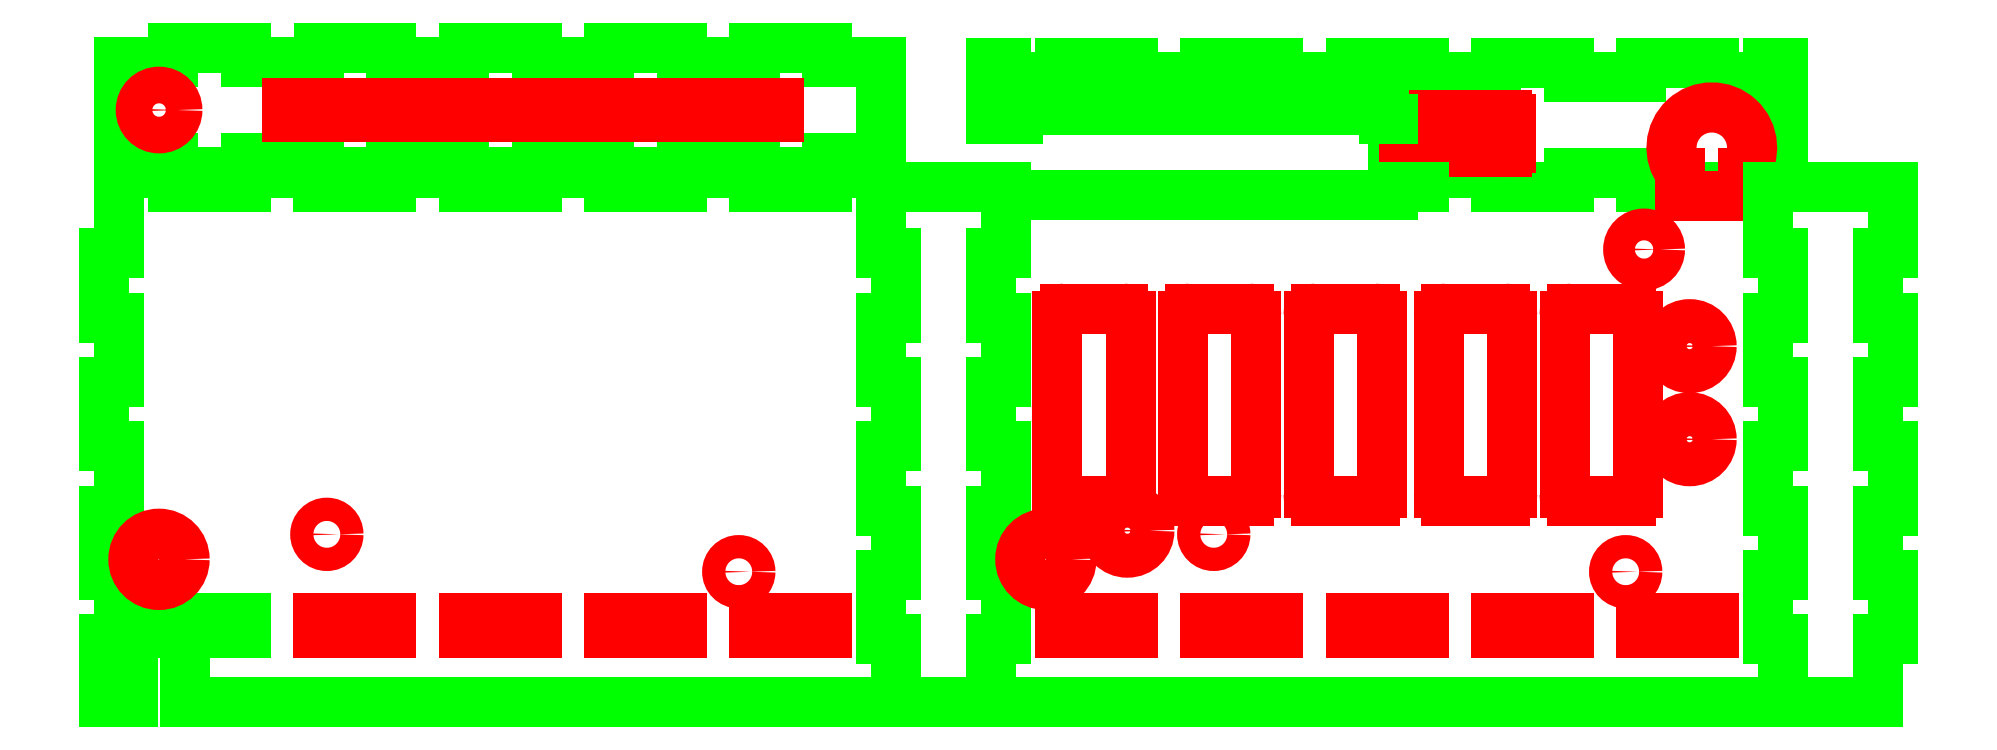
<metadata>
{"format":"dxf","ext":"dxf","renderer":"ezdxf+matplotlib","layout":"modelspace","background":"white","min_lineweight":24,"dpi":150}
</metadata>
<code>
0
SECTION
2
ENTITIES
0
LINE
8
EXT
10
171.2
20
-30
11
279.2
21
-30
0
LINE
8
EXT
10
173.2
20
31.25
11
171.2
21
31.25
0
LINE
8
EXT
10
173.2
20
22.45
11
173.2
21
13.7
0
LINE
8
EXT
10
173.2
20
13.7
11
171.2
21
13.7
0
LINE
8
EXT
10
171.2
20
4.9
11
173.2
21
4.9
0
LINE
8
EXT
10
171.2
20
-3.85
11
173.2
21
-3.85
0
LINE
8
EXT
10
171.2
20
-12.65
11
173.2
21
-12.65
0
LINE
8
EXT
10
171.2
20
-21.4
11
173.2
21
-21.4
0
LINE
8
EXT
10
173.2
20
4.9
11
173.2
21
-3.85
0
LINE
8
EXT
10
173.2
20
-12.65
11
173.2
21
-21.4
0
LINE
8
EXT
10
171.2
20
13.7
11
171.2
21
4.9
0
LINE
8
EXT
10
171.2
20
-12.65
11
171.2
21
-3.85
0
LINE
8
EXT
10
171.2
20
-30
11
171.2
21
-21.4
0
LINE
8
EXT
10
171.2
20
31.25
11
171.2
21
22.45
0
LINE
8
EXT
10
277.2
20
31.25
11
279.2
21
31.25
0
LINE
8
EXT
10
279.2
20
22.45
11
277.2
21
22.45
0
LINE
8
EXT
10
277.2
20
22.45
11
277.2
21
13.7
0
LINE
8
EXT
10
277.2
20
13.7
11
279.2
21
13.7
0
LINE
8
EXT
10
279.2
20
4.9
11
277.2
21
4.9
0
LINE
8
EXT
10
279.2
20
-3.85
11
277.2
21
-3.85
0
LINE
8
EXT
10
279.2
20
-12.65
11
277.2
21
-12.65
0
LINE
8
EXT
10
279.2
20
-21.4
11
277.2
21
-21.4
0
LINE
8
EXT
10
277.2
20
4.9
11
277.2
21
-3.85
0
LINE
8
EXT
10
277.2
20
-12.65
11
277.2
21
-21.4
0
LINE
8
EXT
10
279.2
20
13.7
11
279.2
21
4.9
0
LINE
8
EXT
10
279.2
20
-12.65
11
279.2
21
-3.85
0
LINE
8
EXT
10
279.2
20
-30
11
279.2
21
-21.4
0
LINE
8
EXT
10
279.2
20
31.25
11
279.2
21
22.45
0
LINE
8
EXT
10
292.2
20
-30
11
279.2
21
-30
0
LINE
8
EXT
10
294.2
20
31.25
11
292.2
21
31.25
0
LINE
8
EXT
10
292.2
20
22.45
11
294.2
21
22.45
0
LINE
8
EXT
10
294.2
20
22.45
11
294.2
21
13.7
0
LINE
8
EXT
10
294.2
20
13.7
11
292.2
21
13.7
0
LINE
8
EXT
10
292.2
20
4.9
11
294.2
21
4.9
0
LINE
8
EXT
10
292.2
20
-3.85
11
294.2
21
-3.85
0
LINE
8
EXT
10
292.2
20
-12.65
11
294.2
21
-12.65
0
LINE
8
EXT
10
292.2
20
-21.4
11
294.2
21
-21.4
0
LINE
8
EXT
10
294.2
20
4.9
11
294.2
21
-3.85
0
LINE
8
EXT
10
294.2
20
-12.65
11
294.2
21
-21.4
0
LINE
8
EXT
10
292.2
20
31.25
11
292.2
21
22.5
0
LINE
8
EXT
10
292.2
20
13.7
11
292.2
21
4.9
0
LINE
8
EXT
10
292.2
20
-12.65
11
292.2
21
-3.85
0
LINE
8
EXT
10
292.2
20
-30
11
292.2
21
-21.4
0
LINE
8
EXT
10
171.2
20
-30
11
158.2
21
-30
0
LINE
8
EXT
10
156.2
20
31.25
11
158.2
21
31.25
0
LINE
8
EXT
10
171.2
20
22.45
11
173.2
21
22.45
0
LINE
8
EXT
10
158.2
20
22.45
11
156.2
21
22.45
0
LINE
8
EXT
10
156.2
20
22.45
11
156.2
21
13.7
0
LINE
8
EXT
10
156.2
20
13.7
11
158.2
21
13.7
0
LINE
8
EXT
10
158.2
20
-12.65
11
156.2
21
-12.65
0
LINE
8
EXT
10
158.2
20
-21.4
11
156.2
21
-21.4
0
LINE
8
EXT
10
156.2
20
4.9
11
156.2
21
-3.85
0
LINE
8
EXT
10
156.2
20
-12.65
11
156.2
21
-21.4
0
LINE
8
EXT
10
158.2
20
13.7
11
158.2
21
4.9
0
LINE
8
EXT
10
158.2
20
-12.65
11
158.2
21
-3.85
0
LINE
8
EXT
10
158.2
20
-30
11
158.2
21
-21.4
0
LINE
8
EXT
10
158.2
20
31.25
11
158.2
21
22.45
0
LINE
8
EXT
10
52.2
20
31.25
11
50.2
21
31.25
0
LINE
8
EXT
10
50.2
20
22.45
11
52.2
21
22.45
0
LINE
8
EXT
10
52.2
20
22.45
11
52.2
21
13.7
0
LINE
8
EXT
10
52.2
20
13.7
11
50.2
21
13.7
0
LINE
8
EXT
10
50.2
20
4.9
11
52.2
21
4.9
0
LINE
8
EXT
10
50.2
20
-3.85
11
52.2
21
-3.85
0
LINE
8
EXT
10
50.2
20
-12.65
11
52.2
21
-12.65
0
LINE
8
EXT
10
50.2
20
-21.4
11
52.2
21
-21.4
0
LINE
8
EXT
10
52.2
20
4.9
11
52.2
21
-3.85
0
LINE
8
EXT
10
52.2
20
-12.65
11
52.2
21
-21.4
0
LINE
8
EXT
10
50.2
20
13.7
11
50.2
21
4.9
0
LINE
8
EXT
10
50.2
20
-12.65
11
50.2
21
-3.85
0
LINE
8
EXT
10
50.2
20
-30
11
50.2
21
-21.4
0
LINE
8
EXT
10
50.2
20
31.25
11
50.2
21
22.45
0
LINE
8
EXT
10
158.2
20
4.9
11
156.2
21
4.9
0
LINE
8
EXT
10
158.2
20
-3.85
11
156.2
21
-3.85
0
LINE
8
EXT
10
171.2
20
55.26
11
171.2
21
57.26
0
LINE
8
EXT
10
171.2
20
57.26
11
173.2
21
57.26
0
LINE
8
EXT
10
173.2
20
57.26
11
173.2
21
55.26
0
LINE
8
EXT
10
279.2
20
55.26
11
279.2
21
40.26
0
LINE
8
EXT
10
279.2
20
55.26
11
279.2
21
57.26
0
LINE
8
EXT
10
279.2
20
57.26
11
277.2
21
57.26
0
LINE
8
EXT
10
277.2
20
57.26
11
277.2
21
55.26
0
LINE
8
EXT
10
240
20
55.26
11
240
21
57.26
0
LINE
8
EXT
10
240
20
57.26
11
250
21
57.26
0
LINE
8
EXT
10
250
20
57.26
11
250
21
55.26
0
LINE
8
EXT
10
259.9
20
55.26
11
259.9
21
57.26
0
LINE
8
EXT
10
259.9
20
57.26
11
269.8
21
57.26
0
LINE
8
EXT
10
269.8
20
57.26
11
269.8
21
55.26
0
LINE
8
EXT
10
277.2
20
55.26
11
269.8
21
55.26
0
LINE
8
EXT
10
259.9
20
55.26
11
250
21
55.26
0
LINE
8
EXT
10
180.6
20
55.26
11
180.6
21
57.26
0
LINE
8
EXT
10
180.6
20
57.26
11
190.5
21
57.26
0
LINE
8
EXT
10
190.5
20
57.26
11
190.5
21
55.26
0
LINE
8
EXT
10
200.4
20
55.26
11
200.4
21
57.26
0
LINE
8
EXT
10
200.4
20
57.26
11
210.4
21
57.26
0
LINE
8
EXT
10
210.4
20
57.26
11
210.4
21
55.26
0
LINE
8
EXT
10
220.2
20
55.26
11
220.2
21
57.26
0
LINE
8
EXT
10
220.2
20
57.26
11
230.2
21
57.26
0
LINE
8
EXT
10
230.2
20
57.26
11
230.2
21
55.26
0
LINE
8
EXT
10
240
20
55.26
11
230.2
21
55.26
0
LINE
8
EXT
10
220.2
20
55.26
11
210.4
21
55.26
0
LINE
8
EXT
10
200.4
20
55.26
11
190.5
21
55.26
0
LINE
8
EXT
10
180.6
20
55.26
11
173.2
21
55.26
0
LINE
8
EXT
10
230.2
20
40.26
11
230.2
21
42.26
0
LINE
8
EXT
10
230.2
20
42.26
11
240
21
42.26
0
LINE
8
EXT
10
240
20
42.26
11
240
21
40.26
0
LINE
8
EXT
10
240
20
40.26
11
250
21
40.26
0
LINE
8
EXT
10
250
20
40.26
11
250
21
42.26
0
LINE
8
EXT
10
250
20
42.26
11
259.9
21
42.26
0
LINE
8
EXT
10
259.9
20
42.26
11
259.9
21
40.26
0
LINE
8
EXT
10
259.9
20
40.26
11
279.2
21
40.26
0
LINE
8
EXT
10
277.2
20
40.26
11
294.2
21
40.26
0
LINE
8
EXT
10
294.2
20
40.26
11
294.2
21
31.25
0
LINE
8
EXT
10
156.2
20
40.26
11
173.2
21
40.26
0
LINE
8
EXT
10
119
20
42.26
11
119
21
40.26
0
LINE
8
EXT
10
119
20
40.26
11
129
21
40.26
0
LINE
8
EXT
10
129
20
40.26
11
129
21
42.26
0
LINE
8
EXT
10
138.9
20
42.26
11
138.9
21
40.26
0
LINE
8
EXT
10
138.9
20
40.26
11
148.8
21
40.26
0
LINE
8
EXT
10
148.8
20
40.26
11
148.8
21
42.26
0
LINE
8
EXT
10
156.2
20
42.26
11
148.8
21
42.26
0
LINE
8
EXT
10
138.9
20
42.26
11
129
21
42.26
0
LINE
8
EXT
10
59.59
20
42.26
11
59.59
21
40.26
0
LINE
8
EXT
10
59.59
20
40.26
11
69.55
21
40.26
0
LINE
8
EXT
10
69.55
20
40.26
11
69.55
21
42.26
0
LINE
8
EXT
10
79.4
20
42.26
11
79.4
21
40.26
0
LINE
8
EXT
10
79.4
20
40.26
11
89.36
21
40.26
0
LINE
8
EXT
10
89.36
20
40.26
11
89.36
21
42.26
0
LINE
8
EXT
10
99.22
20
42.26
11
99.22
21
40.26
0
LINE
8
EXT
10
99.22
20
40.26
11
109.2
21
40.26
0
LINE
8
EXT
10
109.2
20
40.26
11
109.2
21
42.26
0
LINE
8
EXT
10
119
20
42.26
11
109.2
21
42.26
0
LINE
8
EXT
10
99.22
20
42.26
11
89.36
21
42.26
0
LINE
8
EXT
10
79.4
20
42.26
11
69.55
21
42.26
0
LINE
8
EXT
10
59.59
20
42.26
11
52.2
21
42.26
0
LINE
8
EXT
10
52.2
20
42.26
11
52.2
21
31.25
0
LINE
8
EXT
10
226.1
20
49.56
11
226.1
21
40.26
0
LINE
8
EXT
10
171.2
20
49.56
11
171.2
21
55.26
0
ARC
8
INT
10
241.6
20
49.56
40
0.5
50
0
51
90
0
LINE
8
INT
10
242.1
20
45.56
11
242.1
21
49.56
0
ARC
8
INT
10
241.6
20
45.56
40
0.5
50
270
51
0
0
ARC
8
INT
10
228.1
20
49.56
40
0.5
50
90
51
180
0
LINE
8
INT
10
227.6
20
49.56
11
227.6
21
45.56
0
ARC
8
INT
10
228.1
20
45.56
40
0.5
50
180
51
270
0
LINE
8
INT
10
241.6
20
50.06
11
228.1
21
50.06
0
LINE
8
INT
10
228.1
20
45.06
11
241.6
21
45.06
0
ARC
8
INT
10
181.2
20
22.7
40
1
50
90
51
180
0
LINE
8
INT
10
189.2
20
23.7
11
181.2
21
23.7
0
ARC
8
INT
10
189.2
20
22.7
40
1
50
0
51
90
0
LINE
8
INT
10
190.2
20
-1.5
11
190.2
21
22.7
0
ARC
8
INT
10
189.2
20
-1.5
40
1
50
270
51
0
0
LINE
8
INT
10
181.2
20
-2.5
11
189.2
21
-2.5
0
LINE
8
INT
10
180.2
20
22.7
11
180.2
21
-1.5
0
ARC
8
INT
10
181.2
20
-1.5
40
1
50
180
51
270
0
ARC
8
INT
10
198.3
20
22.7
40
1
50
90
51
180
0
LINE
8
INT
10
206.4
20
23.7
11
198.3
21
23.7
0
ARC
8
INT
10
206.4
20
22.7
40
1
50
0
51
90
0
LINE
8
INT
10
207.4
20
-1.5
11
207.4
21
22.7
0
ARC
8
INT
10
206.4
20
-1.5
40
1
50
270
51
0
0
LINE
8
INT
10
198.3
20
-2.5
11
206.4
21
-2.5
0
LINE
8
INT
10
197.3
20
22.7
11
197.3
21
-1.5
0
ARC
8
INT
10
198.3
20
-1.5
40
1
50
180
51
270
0
ARC
8
INT
10
215.5
20
22.7
40
1
50
90
51
180
0
LINE
8
INT
10
223.5
20
23.7
11
215.5
21
23.7
0
ARC
8
INT
10
223.5
20
22.7
40
1
50
0
51
90
0
LINE
8
INT
10
224.5
20
-1.5
11
224.5
21
22.7
0
ARC
8
INT
10
223.5
20
-1.5
40
1
50
270
51
0
0
LINE
8
INT
10
215.5
20
-2.5
11
223.5
21
-2.5
0
LINE
8
INT
10
214.5
20
22.7
11
214.5
21
-1.5
0
ARC
8
INT
10
215.5
20
-1.5
40
1
50
180
51
270
0
ARC
8
INT
10
233.3
20
22.7
40
1
50
90
51
180
0
LINE
8
INT
10
241.3
20
23.7
11
233.3
21
23.7
0
ARC
8
INT
10
241.3
20
22.7
40
1
50
0
51
90
0
LINE
8
INT
10
242.3
20
-1.5
11
242.3
21
22.7
0
ARC
8
INT
10
241.3
20
-1.5
40
1
50
270
51
0
0
LINE
8
INT
10
233.3
20
-2.5
11
241.3
21
-2.5
0
LINE
8
INT
10
232.3
20
22.7
11
232.3
21
-1.5
0
ARC
8
INT
10
233.3
20
-1.5
40
1
50
180
51
270
0
ARC
8
INT
10
250.4
20
22.7
40
1
50
90
51
180
0
LINE
8
INT
10
258.4
20
23.7
11
250.4
21
23.7
0
ARC
8
INT
10
258.4
20
22.7
40
1
50
0
51
90
0
LINE
8
INT
10
259.4
20
-1.5
11
259.4
21
22.7
0
ARC
8
INT
10
258.4
20
-1.5
40
1
50
270
51
0
0
LINE
8
INT
10
250.4
20
-2.5
11
258.4
21
-2.5
0
LINE
8
INT
10
249.4
20
22.7
11
249.4
21
-1.5
0
ARC
8
INT
10
250.4
20
-1.5
40
1
50
180
51
270
0
CIRCLE
8
INT
10
260.3
20
31.78
40
2.17
0
CIRCLE
8
INT
10
201.5
20
-7.089
40
1.587
0
CIRCLE
8
INT
10
257.7
20
-12.19
40
1.587
0
CIRCLE
8
INT
10
266.5
20
18.59
40
3
0
CIRCLE
8
INT
10
266.5
20
5.886
40
3
0
CIRCLE
8
INT
10
189.8
20
-6.589
40
3
0
CIRCLE
8
INT
10
80.55
20
-7.089
40
1.587
0
CIRCLE
8
INT
10
136.7
20
-12.19
40
1.587
0
LINE
8
INT
10
259.9
20
-18.49
11
269.8
21
-18.49
0
LINE
8
INT
10
269.8
20
-18.49
11
269.8
21
-20.54
0
LINE
8
INT
10
269.8
20
-20.54
11
259.9
21
-20.54
0
LINE
8
INT
10
259.9
20
-20.54
11
259.9
21
-18.49
0
LINE
8
INT
10
250
20
-18.49
11
240
21
-18.49
0
LINE
8
INT
10
240
20
-18.49
11
240
21
-20.54
0
LINE
8
INT
10
240
20
-20.54
11
250
21
-20.54
0
LINE
8
INT
10
250
20
-20.54
11
250
21
-18.49
0
LINE
8
INT
10
230.2
20
-18.49
11
220.2
21
-18.49
0
LINE
8
INT
10
220.2
20
-18.49
11
220.2
21
-20.54
0
LINE
8
INT
10
220.2
20
-20.54
11
230.2
21
-20.54
0
LINE
8
INT
10
230.2
20
-20.54
11
230.2
21
-18.49
0
LINE
8
INT
10
210.4
20
-18.49
11
200.4
21
-18.49
0
LINE
8
INT
10
200.4
20
-18.49
11
200.4
21
-20.54
0
LINE
8
INT
10
200.4
20
-20.54
11
210.4
21
-20.54
0
LINE
8
INT
10
210.4
20
-20.54
11
210.4
21
-18.49
0
LINE
8
INT
10
190.5
20
-20.54
11
190.5
21
-18.49
0
LINE
8
INT
10
190.5
20
-18.49
11
180.6
21
-18.49
0
LINE
8
INT
10
180.6
20
-18.49
11
180.6
21
-20.54
0
LINE
8
INT
10
180.6
20
-20.54
11
190.5
21
-20.54
0
LINE
8
INT
10
138.9
20
-18.49
11
148.8
21
-18.49
0
LINE
8
INT
10
148.8
20
-18.49
11
148.8
21
-20.54
0
LINE
8
INT
10
148.8
20
-20.54
11
138.9
21
-20.54
0
LINE
8
INT
10
138.9
20
-20.54
11
138.9
21
-18.49
0
LINE
8
INT
10
129
20
-18.49
11
119
21
-18.49
0
LINE
8
INT
10
119
20
-18.49
11
119
21
-20.54
0
LINE
8
INT
10
119
20
-20.54
11
129
21
-20.54
0
LINE
8
INT
10
129
20
-20.54
11
129
21
-18.49
0
LINE
8
INT
10
109.2
20
-18.49
11
99.22
21
-18.49
0
LINE
8
INT
10
99.22
20
-18.49
11
99.22
21
-20.54
0
LINE
8
INT
10
99.22
20
-20.54
11
109.2
21
-20.54
0
LINE
8
INT
10
109.2
20
-20.54
11
109.2
21
-18.49
0
LINE
8
INT
10
89.36
20
-18.49
11
79.4
21
-18.49
0
LINE
8
INT
10
79.4
20
-18.49
11
79.4
21
-20.54
0
LINE
8
INT
10
79.4
20
-20.54
11
89.36
21
-20.54
0
LINE
8
INT
10
89.36
20
-20.54
11
89.36
21
-18.49
0
LINE
8
EXT
10
69.55
20
-20.54
11
69.55
21
-18.49
0
LINE
8
EXT
10
69.55
20
-18.49
11
59.59
21
-18.49
0
LINE
8
EXT
10
59.59
20
-18.49
11
59.59
21
-20.54
0
LINE
8
EXT
10
54.15
20
-30
11
54.15
21
-20.54
0
LINE
8
EXT
10
61.15
20
-30
11
61.15
21
-20.54
0
LINE
8
EXT
10
54.15
20
-20.54
11
59.59
21
-20.54
0
LINE
8
EXT
10
61.15
20
-20.54
11
69.55
21
-20.54
0
LINE
8
INT
10
265.2
20
42.26
11
265.2
21
40.26
0
LINE
8
INT
10
273.8
20
42.26
11
273.8
21
40.26
0
LINE
8
INT
10
265.2
20
40.26
11
265.2
21
39.01
0
LINE
8
INT
10
273.8
20
40.26
11
273.8
21
39.01
0
LINE
8
INT
10
265.2
20
39.01
11
273.8
21
39.01
0
ARC
8
INT
10
269.5
20
45.66
40
5.5
50
321.8
51
578.2
0
LINE
8
EXT
10
50.2
20
-30
11
54.15
21
-30
0
LINE
8
EXT
10
61.15
20
-30
11
158.2
21
-30
0
LINE
8
EXT
10
174.9
20
49.56
11
174.9
21
50.31
0
ARC
8
EXT
10
175.4
20
50.31
40
0.5
50
90
51
180
0
LINE
8
EXT
10
224.7
20
49.56
11
224.7
21
50.31
0
LINE
8
EXT
10
175.4
20
50.81
11
224.2
21
50.81
0
ARC
8
EXT
10
224.2
20
50.31
40
0.5
50
0
51
90
0
LINE
8
EXT
10
171.2
20
49.56
11
174.9
21
49.56
0
LINE
8
EXT
10
224.7
20
49.56
11
226.1
21
49.56
0
LINE
8
EXT
10
277.2
20
40.26
11
277.2
21
31.25
0
CIRCLE
8
INT
10
178.6
20
-10.5
40
3.5
0
CIRCLE
8
INT
10
57.65
20
-10.5
40
3.5
0
LINE
8
EXT
10
156.2
20
42.26
11
156.2
21
31.25
0
LINE
8
EXT
10
59.61
20
44.3
11
59.61
21
42.3
0
LINE
8
EXT
10
59.61
20
57.3
11
59.61
21
59.3
0
LINE
8
EXT
10
59.61
20
42.3
11
69.55
21
42.3
0
LINE
8
EXT
10
59.61
20
59.3
11
69.55
21
59.3
0
LINE
8
EXT
10
69.55
20
42.3
11
69.55
21
44.3
0
LINE
8
EXT
10
69.55
20
59.3
11
69.55
21
57.3
0
LINE
8
EXT
10
79.42
20
44.3
11
79.42
21
42.3
0
LINE
8
EXT
10
79.42
20
57.3
11
79.42
21
59.3
0
LINE
8
EXT
10
79.42
20
42.3
11
89.36
21
42.3
0
LINE
8
EXT
10
79.42
20
59.3
11
89.36
21
59.3
0
LINE
8
EXT
10
89.36
20
42.3
11
89.36
21
44.3
0
LINE
8
EXT
10
89.36
20
59.3
11
89.36
21
57.3
0
LINE
8
EXT
10
99.24
20
44.3
11
99.24
21
42.3
0
LINE
8
EXT
10
99.24
20
57.3
11
99.24
21
59.3
0
LINE
8
EXT
10
99.24
20
42.3
11
109.2
21
42.3
0
LINE
8
EXT
10
99.24
20
59.3
11
109.2
21
59.3
0
LINE
8
EXT
10
109.2
20
42.3
11
109.2
21
44.3
0
LINE
8
EXT
10
109.2
20
59.3
11
109.2
21
57.3
0
LINE
8
EXT
10
119.1
20
44.3
11
119.1
21
42.3
0
LINE
8
EXT
10
119.1
20
57.3
11
119.1
21
59.3
0
LINE
8
EXT
10
119.1
20
42.3
11
129
21
42.3
0
LINE
8
EXT
10
119.1
20
59.3
11
129
21
59.3
0
LINE
8
EXT
10
129
20
42.3
11
129
21
44.3
0
LINE
8
EXT
10
129
20
59.3
11
129
21
57.3
0
LINE
8
EXT
10
138.9
20
44.3
11
138.9
21
42.3
0
LINE
8
EXT
10
138.9
20
57.3
11
138.9
21
59.3
0
LINE
8
EXT
10
138.9
20
42.3
11
148.8
21
42.3
0
LINE
8
EXT
10
138.9
20
59.3
11
148.8
21
59.3
0
LINE
8
EXT
10
148.8
20
42.3
11
148.8
21
44.3
0
LINE
8
EXT
10
148.8
20
59.3
11
148.8
21
57.3
0
LINE
8
EXT
10
52.21
20
44.3
11
59.62
21
44.3
0
LINE
8
EXT
10
52.21
20
57.3
11
59.62
21
57.3
0
LINE
8
EXT
10
69.53
20
44.3
11
79.44
21
44.3
0
LINE
8
EXT
10
69.53
20
57.3
11
79.44
21
57.3
0
LINE
8
EXT
10
89.35
20
44.3
11
99.26
21
44.3
0
LINE
8
EXT
10
89.35
20
57.3
11
99.26
21
57.3
0
LINE
8
EXT
10
109.2
20
44.3
11
119.1
21
44.3
0
LINE
8
EXT
10
109.2
20
57.3
11
119.1
21
57.3
0
LINE
8
EXT
10
129
20
44.3
11
138.9
21
44.3
0
LINE
8
EXT
10
129
20
57.3
11
138.9
21
57.3
0
LINE
8
EXT
10
148.8
20
44.3
11
156.2
21
44.3
0
LINE
8
EXT
10
148.8
20
57.3
11
156.2
21
57.3
0
LINE
8
EXT
10
52.21
20
44.3
11
52.21
21
57.3
0
LINE
8
EXT
10
156.2
20
57.3
11
156.2
21
44.3
0
LINE
8
EXT
10
148.8
20
59.3
11
148.8
21
59.3
0
LINE
8
INT
10
75.11
20
49.8
11
75.11
21
51.8
0
LINE
8
INT
10
142.2
20
51.8
11
142.2
21
49.8
0
LINE
8
INT
10
142.2
20
51.8
11
75.11
21
51.8
0
LINE
8
INT
10
75.11
20
49.8
11
142.2
21
49.8
0
CIRCLE
8
INT
10
57.66
20
50.8
40
2.5
0
LINE
8
EXT
10
226.1
20
40.26
11
226.1
21
39.26
0
LINE
8
EXT
10
226.1
20
40.26
11
230.2
21
40.26
0
LINE
8
EXT
10
226.1
20
39.26
11
174.2
21
39.26
0
LINE
8
EXT
10
173.2
20
40.26
11
173.2
21
40.26
0
ARC
8
EXT
10
174.2
20
40.26
40
1
50
180
51
270
0
LINE
8
EXT
10
173.2
20
40.26
11
173.2
21
31.25
0
ENDSEC
0
EOF

</code>
